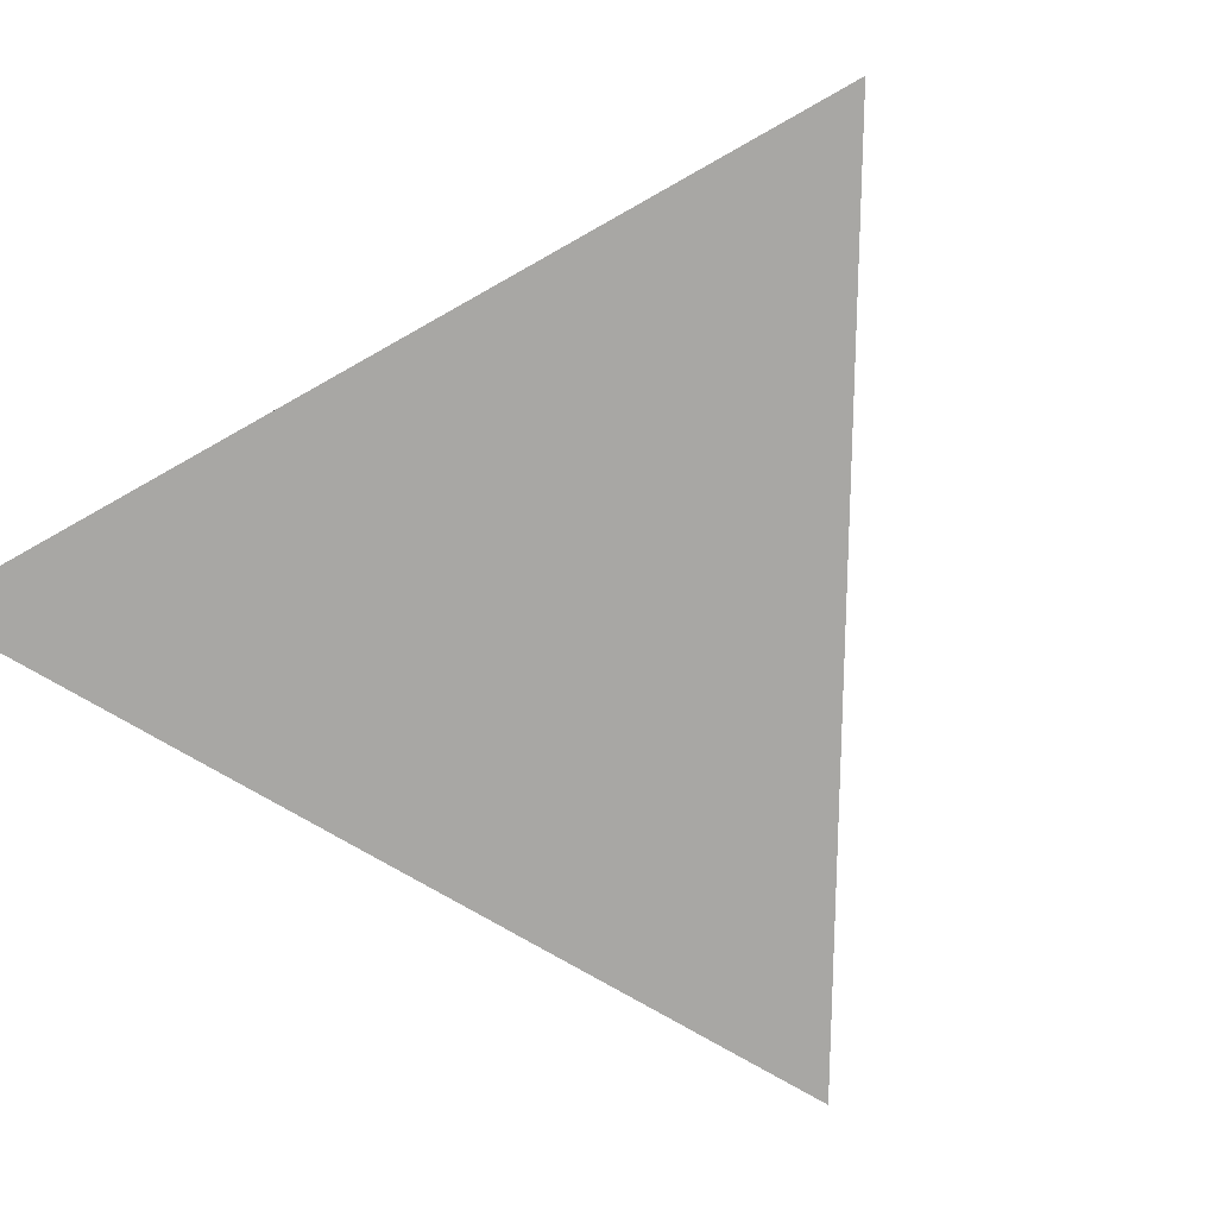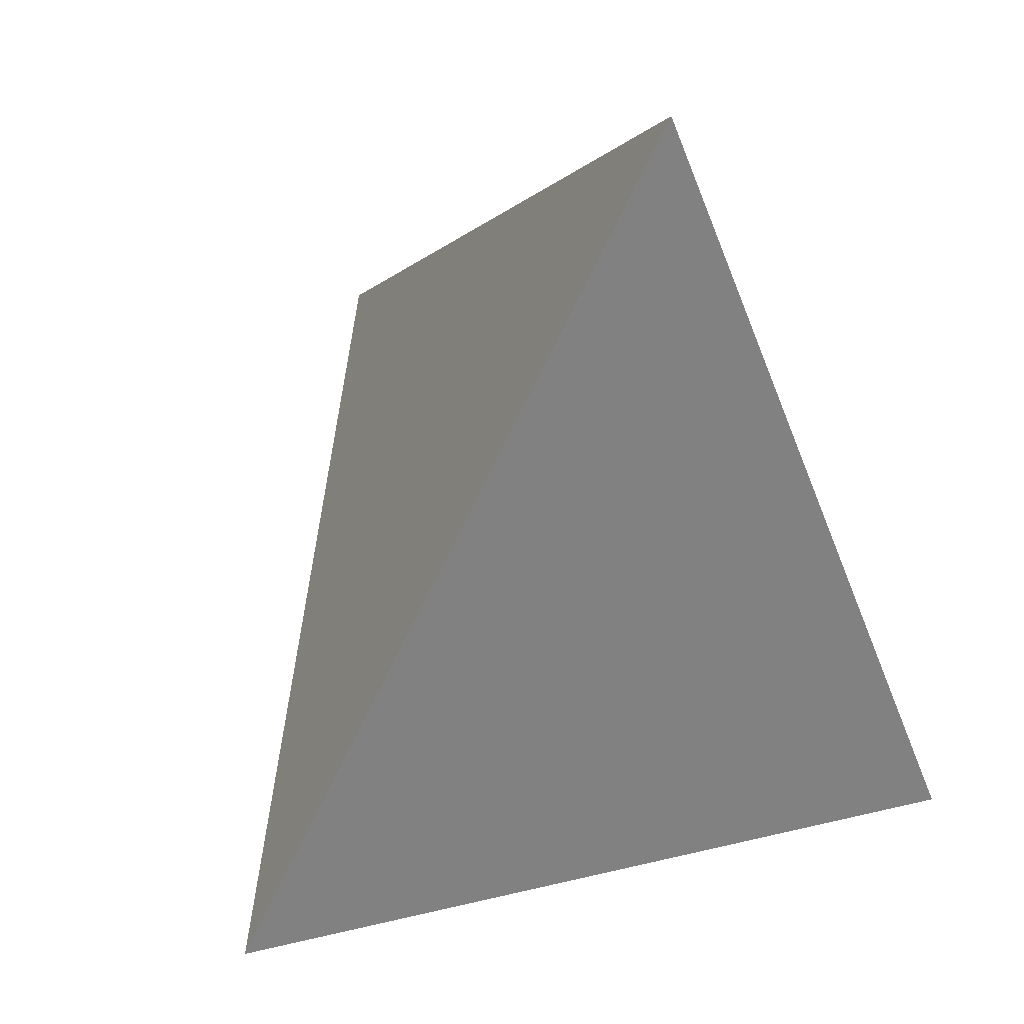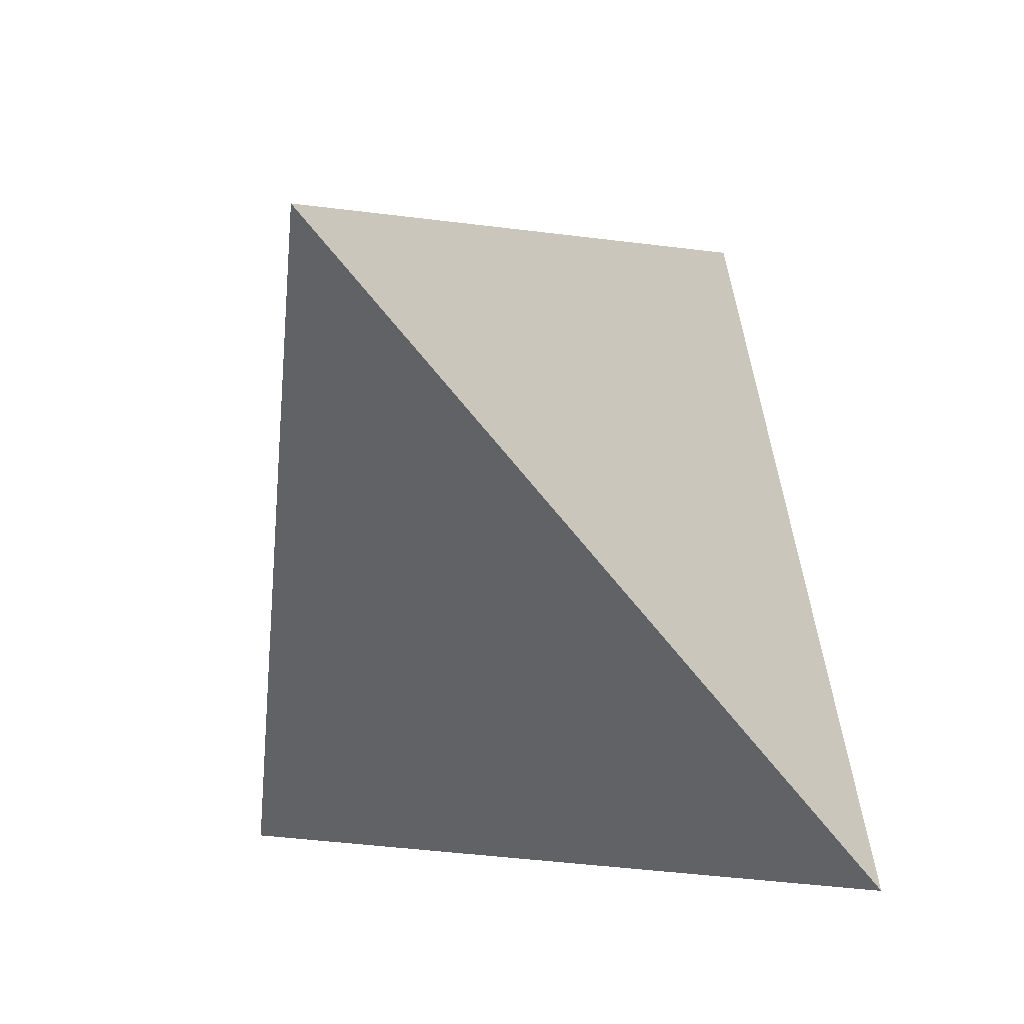
<metadata>
{"format":"obj","ext":"obj","renderer":"f3d","projection":"perspective","resolution":1024,"background":"white","views":[{"elev":74.2,"azim":-141.3,"up":"+Z"},{"elev":6.9,"azim":51.6,"up":"+Y"},{"elev":-11.2,"azim":-75.4,"up":"+Y"}]}
</metadata>
<code>
v 0.03782 -0.3795 0.3347
v 0.2311 -0.3037 -0.3486
v 0.3789 0.3532 0.1392
v -0.3994 0.1842 -0.09963
v 0.2376 -0.05446 0.04422
v 0.2368 -0.06635 0.02766
v 0.2439 -0.04565 0.03275
v 0.2451 -0.0373 0.04185
v 0.2242 -0.07999 0.05749
v 0.1913 -0.1401 0.09417
v 0.1785 -0.2195 0.01406
v 0.2212 -0.1154 0.01024
v 0.253 0.0005397 0.07246
v 0.2182 -0.06406 0.1095
v 0.2384 -0.04257 0.06125
v 0.3108 0.1105 0.01518
v 0.2671 0.01434 0.03661
v 0.345 0.3112 0.1043
v 0.08633 0.06207 0.1532
v 0.2428 0.03211 0.1685
v -0.06311 -0.2256 0.1703
v 0.008198 -0.2201 0.2501
v 0.02092 -0.08598 0.1941
v -0.0628 -0.08882 0.1614
v 0.1819 -0.102 0.198
v 0.1406 -0.2503 0.1212
v 0.03363 -0.3164 0.1753
v 0.05889 -0.2823 0.02071
v 0.1084 -0.1202 0.2452
v 0.08757 -0.02973 0.1955
v -0.03695 -0.208 0.05812
v 0.0194 0.1138 0.1024
v -0.02818 -0.00654 0.138
v -0.1351 -0.1288 0.1503
v -0.1094 -0.1779 0.1567
v -0.1174 0.08223 0.06128
v -0.1959 -0.07685 0.09898
v -0.08041 -0.1831 0.09888
v -0.111 -0.1214 0.008335
v -0.08687 -0.1355 -0.0133
v -0.05623 -0.1643 -0.01169
v -0.09161 -0.1432 0.01913
v -0.08421 -0.1609 0.04835
v -0.1321 -0.1259 0.07293
v -0.1391 -0.1048 0.03339
v -0.1199 -0.124 0.03753
v -0.1354 -0.09299 -0.007601
v -0.1573 -0.08036 0.01264
v -0.1481 -0.08272 -0.003697
v -0.1452 -0.08433 -0.006631
v 0.2589 -0.009415 0.03109
v 0.2528 -0.0176 0.04293
v 0.2549 -0.01643 0.03613
v -0.1541 -0.07588 -0.007237
v -0.1073 -0.1328 0.03019
v -0.1495 -0.08076 -0.005676
v -0.1485 -0.08187 -0.004987
v -0.148 -0.08216 -0.005582
v 0.08372 -0.1838 0.2642
v 0.1575 -0.1824 0.1647
v 0.1455 -0.1932 0.1968
v 0.1205 -0.2384 0.2257
v 0.1501 -0.176 0.2066
v 0.144 -0.1752 0.2335
v 0.1436 -0.1901 0.21
v -0.1088 -0.1559 0.09605
v -0.126 -0.1412 0.09904
v -0.1057 -0.1427 0.05284
v -0.1058 -0.1427 0.05307
v -0.1056 -0.1428 0.0526
v -0.1057 -0.1428 0.0528
v -0.09441 -0.1479 0.03867
v 0.1525 -0.1767 0.1953
v 0.1519 -0.1782 0.1956
v 0.1524 -0.1771 0.195
v 0.1516 -0.1775 0.1978
v 0.1518 -0.177 0.1977
v 0.1516 -0.1772 0.1984
v -0.1069 -0.1426 0.05543
v -0.1059 -0.1422 0.0517
v -0.1049 -0.1433 0.05251
v -0.1052 -0.1432 0.05279
v -0.1052 -0.1431 0.05262
v -0.1053 -0.1431 0.05283
v -0.1054 -0.143 0.05271
v -0.1053 -0.1432 0.05321
v -0.1042 -0.1446 0.05392
v -0.1046 -0.1473 0.06229
v -0.1135 -0.1387 0.06124
v 0.1518 -0.1773 0.1974
v 0.1521 -0.177 0.1964
v 0.1535 -0.1747 0.1948
v 0.1523 -0.1762 0.1972
v -0.1091 -0.1396 0.05292
v -0.1037 -0.1428 0.04792
v -0.104 -0.1438 0.0514
v -0.1067 -0.1401 0.04812
v -0.09959 -0.1469 0.04877
v -0.1052 -0.143 0.05229
v -0.1046 -0.1437 0.05275
v -0.1057 -0.1428 0.0529
v -0.1056 -0.1429 0.05288
v -0.1054 -0.1429 0.05253
v 0.1526 -0.1767 0.1949
v 0.1528 -0.1762 0.1948
v 0.1512 -0.1785 0.1978
v 0.1527 -0.1769 0.1943
v 0.1529 -0.1785 0.1908
v 0.1492 -0.1829 0.1987
v 0.1517 -0.1779 0.1966
v -0.1022 -0.1412 0.03989
v -0.1168 -0.1417 0.07752
v 0.1594 -0.1618 0.1917
v 0.1528 -0.1742 0.1983
v 0.1498 -0.1798 0.2016
v 0.1775 -0.1384 0.1549
v -0.1127 -0.1347 0.04844
v 0.01725 0.1726 -0.04403
v 0.1429 0.07648 -0.09287
v 0.2474 -0.04401 0.02072
v 0.2703 -0.01131 -0.02001
v 0.2567 -0.02531 0.01332
v 0.2466 -0.05874 -0.0007224
v 0.269 0.007157 0.01668
v 0.2974 0.01387 -0.1136
v 0.2639 0.1149 -0.04718
v 0.1527 -0.03905 -0.1732
v 0.169 -0.328 -0.1292
v 0.2167 -0.177 -0.07455
v 0.2575 -0.1363 -0.1771
v 0.2033 -0.1628 -0.253
v 0.09947 -0.153 -0.262
v 0.2137 -0.2775 -0.3327
v 0.0233 -0.1799 -0.167
v 0.1121 -0.234 -0.2415
v 0.07556 -0.2271 -0.1695
v 0.01142 -0.004693 -0.1705
v 0.005759 -0.1985 -0.0734
v -0.01387 -0.206 -0.004403
v -0.1188 -0.06589 -0.1217
v -0.1404 0.1232 -0.1032
v -0.001947 -0.136 -0.2227
v -0.0559 -0.1076 -0.1654
v -0.02252 -0.1597 -0.1079
v -0.02937 -0.1404 -0.1427
v -0.04964 -0.1489 -0.06948
v -0.1018 -0.1142 -0.03386
v -0.07394 -0.1355 -0.04545
v -0.07627 -0.1116 -0.1042
v -0.09718 -0.1042 -0.07215
v -0.05463 -0.1252 -0.1211
v -0.1288 -0.08499 -0.04545
v -0.1462 -0.08237 -0.009306
v -0.185 -0.04251 -0.02051
v -0.1486 -0.07694 -0.01821
v 0.2585 -0.01529 0.0227
v -0.1486 -0.08112 -0.006892
v -0.04708 -0.1389 -0.1029
v 0.2385 -0.1432 -0.1089
v 0.2493 -0.08876 -0.06261
v 0.209 -0.3002 -0.2502
v 0.2242 -0.2424 -0.2164
v 0.2196 -0.2452 -0.2017
v -0.06723 -0.1295 -0.07815
v -0.06721 -0.1296 -0.0781
v -0.06728 -0.1296 -0.07793
v -0.0672 -0.1295 -0.07836
v 0.2259 -0.2256 -0.1952
v 0.2258 -0.2257 -0.1947
v 0.2256 -0.2261 -0.195
v 0.2254 -0.2274 -0.196
v 0.226 -0.2261 -0.1966
v 0.2265 -0.2264 -0.199
v 0.2264 -0.2262 -0.1981
v 0.2262 -0.2267 -0.1984
v -0.06673 -0.1291 -0.08048
v -0.06814 -0.129 -0.07736
v -0.06692 -0.13 -0.07782
v -0.0668 -0.13 -0.07793
v -0.06673 -0.1302 -0.07764
v -0.06702 -0.1298 -0.07794
v -0.06686 -0.1299 -0.07799
v -0.06882 -0.1247 -0.08738
v -0.06055 -0.1334 -0.08427
v -0.06514 -0.1314 -0.07839
v -0.06656 -0.1308 -0.0765
v -0.06712 -0.1299 -0.07757
v 0.2262 -0.2264 -0.1978
v 0.2266 -0.2252 -0.1973
v 0.2266 -0.2231 -0.194
v -0.06398 -0.1344 -0.07318
v -0.07046 -0.1261 -0.07948
v -0.06843 -0.1301 -0.0737
v -0.07127 -0.127 -0.07489
v -0.06628 -0.1306 -0.0777
v -0.0672 -0.1296 -0.07819
v -0.06711 -0.1297 -0.07813
v -0.06715 -0.1297 -0.07781
v 0.226 -0.2251 -0.1945
v 0.2258 -0.2279 -0.1987
v 0.2263 -0.2296 -0.2034
v 0.2256 -0.2258 -0.1941
v 0.224 -0.2276 -0.1904
v 0.2242 -0.2332 -0.201
v 0.2358 -0.2274 -0.2398
v 0.2277 -0.2228 -0.1979
v 0.2257 -0.2272 -0.1971
v -0.06505 -0.137 -0.06357
v -0.07207 -0.1294 -0.06664
v -0.07722 -0.1206 -0.0774
v -0.06161 -0.1268 -0.0996
v 0.2311 -0.2074 -0.1865
v 0.2154 -0.2317 -0.1613
v 0.229 -0.2256 -0.2081
v 0.2316 -0.1773 -0.1379
v -0.08439 -0.1209 -0.05896
v 0.2521 -0.03123 0.02282
v 0.2548 -0.02507 0.02166
v 0.2542 -0.01936 0.03376
v 0.2564 -0.01712 0.02837
v 0.2533 -0.02648 0.02579
v 0.2556 -0.02108 0.02514
v 0.255 -0.02035 0.02913
v 0.2535 -0.02383 0.02923
v 0.2478 -0.0353 0.03388
v 0.2505 -0.02752 0.03588
v 0.2522 -0.02544 0.03198
v 0.2489 -0.03606 0.02805
v 0.2514 -0.0302 0.02723
v 0.2507 -0.0298 0.03084
v 0.2522 -0.02739 0.02865
v 0.2522 -0.02662 0.03018
v 0.2544 -0.01787 0.03567
v 0.2541 -0.01782 0.03712
v 0.2569 -0.0192 0.023
v 0.2565 -0.0212 0.02116
v 0.193 -0.1106 0.137
v -0.06666 -0.13 -0.07829
v 0.05886 -0.3712 0.2603
v 0.06929 -0.3671 0.2234
v 0.1054 -0.353 0.09561
v 0.1238 -0.3458 0.03068
v 0.1764 -0.3251 -0.1552
v 0.1764 -0.3251 -0.1553
v 0.1764 -0.3251 -0.1553
v 0.1764 -0.3251 -0.1554
v 0.2125 -0.311 -0.2828
v 0.2145 -0.3102 -0.2902
v 0.2285 -0.3047 -0.3396
v 0.2295 -0.3025 -0.348
v 0.2224 -0.297 -0.3452
v 0.1689 -0.2556 -0.324
v 0.1473 -0.2389 -0.3155
v 0.1074 -0.208 -0.2998
v 0.04123 -0.1568 -0.2736
v -0.02467 -0.1058 -0.2476
v -0.1002 -0.04735 -0.2178
v -0.2634 0.07889 -0.1534
v -0.3511 0.1467 -0.1187
v -0.3161 0.07682 -0.0169
v -0.2102 -0.05973 0.08833
v -0.2076 -0.06306 0.0909
v -0.1948 -0.07957 0.1036
v -0.1277 -0.1661 0.1703
v -0.1246 -0.1701 0.1734
v -0.1214 -0.1742 0.1765
v -0.1082 -0.1912 0.1897
v -0.08175 -0.2253 0.216
v -0.04556 -0.272 0.2519
v -0.007157 -0.3215 0.2901
v 0.02761 -0.3663 0.3246
v 0.05974 -0.3324 0.3222
v 0.08484 -0.2784 0.3078
v 0.09612 -0.2542 0.3013
v 0.1165 -0.2103 0.2896
v 0.1327 -0.1756 0.2803
v 0.1597 -0.1176 0.2648
v 0.2217 0.01561 0.2293
v 0.2555 0.0882 0.2099
v 0.3751 0.3451 0.1414
v -0.3292 0.1994 -0.07808
v -0.1292 0.2429 -0.01671
v 0.02897 0.2772 0.03183
v 0.3656 0.3503 0.1351
v 0.2332 -0.2943 -0.3416
v 0.2426 -0.2525 -0.3106
v 0.2515 -0.213 -0.2812
v 0.2611 -0.17 -0.2493
v 0.2982 -0.005493 -0.1272
v 0.3007 0.005797 -0.1188
v 0.3014 0.008777 -0.1166
v 0.3035 0.01834 -0.1095
v 0.3375 0.1695 0.002764
v 0.3699 0.3132 0.1095
v 0.3755 0.3381 0.128
v 0.3775 0.3472 0.1348
f 112 89 88
f 73 104 105
f 213 245 246
f 62 239 240
f 127 125 289
f 121 123 160
f 272 1 239
f 129 11 243
f 201 162 214
f 240 241 26
f 5 8 15
f 246 247 161
f 176 184 185
f 29 59 274
f 44 37 45
f 129 244 245
f 161 163 213
f 11 26 241
f 43 42 41
f 130 205 286
f 166 198 187
f 242 243 11
f 166 167 164
f 28 128 243
f 247 248 161
f 248 249 161
f 256 257 137
f 287 286 131
f 136 135 248
f 185 191 186
f 178 181 182
f 147 150 216
f 2 249 250
f 136 247 246
f 277 276 25
f 212 213 203
f 246 245 128
f 293 294 16
f 224 232 231
f 27 239 1
f 245 244 128
f 244 243 128
f 287 288 130
f 102 85 86
f 242 241 28
f 209 216 210
f 28 241 240
f 149 150 140
f 240 239 27
f 209 208 148
f 285 286 205
f 291 290 125
f 273 272 62
f 10 26 11
f 50 58 157
f 62 64 274
f 292 291 125
f 215 129 213
f 159 129 215
f 119 127 137
f 288 289 130
f 30 29 276
f 160 130 289
f 160 290 291
f 148 41 40
f 277 278 30
f 145 144 158
f 89 112 44
f 121 291 292
f 42 72 111
f 19 30 278
f 226 225 230
f 224 221 222
f 105 104 107
f 126 293 292
f 29 23 59
f 292 293 16
f 83 85 99
f 273 274 59
f 78 77 93
f 25 20 278
f 149 183 210
f 20 16 294
f 236 235 222
f 296 3 280
f 127 131 132
f 132 133 251
f 18 284 3
f 252 253 132
f 134 142 254
f 296 295 18
f 295 294 18
f 191 184 146
f 188 172 200
f 126 18 294
f 49 56 57
f 33 32 36
f 290 289 125
f 73 75 104
f 131 286 285
f 127 288 287
f 250 133 285
f 234 233 53
f 13 16 20
f 180 186 187
f 279 278 20
f 134 136 138
f 222 220 223
f 25 276 275
f 62 61 65
f 275 274 64
f 201 200 204
f 150 149 210
f 22 271 1
f 22 272 273
f 201 204 162
f 275 276 29
f 203 190 212
f 279 280 19
f 116 10 237
f 155 153 54
f 154 260 4
f 217 228 120
f 154 259 258
f 258 257 140
f 116 25 113
f 140 257 256
f 79 87 88
f 143 256 255
f 255 254 142
f 233 234 219
f 24 34 267
f 134 253 252
f 168 171 172
f 110 74 91
f 252 251 135
f 43 66 88
f 250 251 133
f 185 238 176
f 222 218 236
f 253 254 132
f 137 132 254
f 205 130 212
f 255 256 137
f 137 257 258
f 52 219 234
f 258 259 141
f 42 39 40
f 141 259 4
f 27 271 270
f 270 269 21
f 21 269 268
f 268 267 35
f 193 209 194
f 156 51 220
f 270 271 22
f 66 35 267
f 66 266 265
f 204 200 171
f 44 67 265
f 44 264 263
f 36 281 4
f 263 262 37
f 262 261 37
f 154 37 261
f 100 86 81
f 260 261 36
f 33 36 261
f 53 52 234
f 17 13 52
f 31 21 38
f 33 262 263
f 48 54 49
f 263 264 34
f 264 265 34
f 214 162 205
f 52 8 226
f 12 9 10
f 265 266 34
f 140 150 152
f 117 46 55
f 51 53 219
f 266 267 34
f 166 164 165
f 165 164 196
f 268 269 24
f 61 60 108
f 138 41 146
f 284 283 32
f 24 269 270
f 32 283 282
f 177 194 192
f 162 161 205
f 282 281 36
f 118 141 281
f 184 158 146
f 282 283 118
f 179 178 182
f 118 283 284
f 29 30 23
f 5 6 7
f 146 144 138
f 138 139 41
f 6 5 9
f 7 6 120
f 5 7 8
f 8 7 225
f 9 12 6
f 160 159 130
f 70 71 68
f 10 9 14
f 136 128 138
f 12 10 11
f 13 14 15
f 14 13 20
f 122 121 124
f 15 14 9
f 25 64 113
f 13 15 52
f 16 13 17
f 153 155 47
f 132 131 133
f 16 17 124
f 21 35 38
f 15 9 5
f 10 14 237
f 24 22 23
f 156 235 236
f 28 27 31
f 20 25 14
f 17 51 124
f 80 96 99
f 87 79 86
f 14 25 237
f 23 30 33
f 197 196 167
f 121 122 123
f 27 21 31
f 82 81 86
f 51 219 220
f 138 128 28
f 119 18 126
f 32 33 19
f 19 33 30
f 44 46 117
f 33 24 23
f 24 33 34
f 93 91 92
f 38 35 66
f 31 38 43
f 167 176 238
f 112 88 66
f 107 108 92
f 70 99 103
f 39 42 55
f 40 39 147
f 42 40 41
f 63 65 115
f 43 38 66
f 160 123 12
f 31 43 41
f 110 91 106
f 42 43 72
f 45 37 48
f 172 189 190
f 44 45 46
f 46 45 39
f 92 108 113
f 49 50 47
f 65 64 62
f 50 49 58
f 185 195 238
f 47 50 153
f 107 104 75
f 49 47 48
f 73 74 75
f 47 39 45
f 26 10 60
f 39 47 147
f 83 84 85
f 47 45 48
f 51 52 53
f 52 51 17
f 114 93 92
f 8 52 15
f 138 28 139
f 61 108 109
f 54 48 154
f 54 153 157
f 49 54 56
f 46 39 55
f 56 54 157
f 57 56 58
f 98 95 111
f 49 57 58
f 114 63 115
f 59 23 22
f 80 94 97
f 60 61 62
f 60 62 26
f 63 64 65
f 64 63 113
f 66 67 112
f 172 188 189
f 71 70 102
f 72 43 98
f 68 71 101
f 222 221 218
f 70 68 69
f 74 73 91
f 75 74 107
f 76 77 78
f 77 76 90
f 76 78 106
f 80 70 69
f 42 111 55
f 70 80 99
f 41 139 31
f 80 69 79
f 81 82 83
f 52 226 219
f 83 82 84
f 18 119 118
f 81 83 99
f 58 56 157
f 84 82 86
f 185 186 195
f 85 84 86
f 180 179 238
f 88 87 98
f 94 79 89
f 79 88 89
f 179 182 238
f 111 117 55
f 159 160 129
f 93 90 91
f 90 93 77
f 181 187 198
f 65 61 109
f 91 90 106
f 227 230 232
f 79 94 80
f 73 105 92
f 95 96 80
f 118 137 141
f 96 95 98
f 106 74 110
f 95 80 97
f 95 97 111
f 98 87 96
f 96 87 100
f 203 213 163
f 99 96 81
f 209 148 216
f 216 150 210
f 100 87 86
f 96 100 81
f 69 101 102
f 199 168 190
f 101 69 68
f 102 101 71
f 102 70 85
f 69 102 86
f 85 70 103
f 69 86 79
f 103 99 85
f 94 89 117
f 76 106 90
f 108 107 74
f 107 92 105
f 106 109 74
f 109 106 115
f 169 199 202
f 74 109 108
f 152 147 47
f 106 78 115
f 98 111 72
f 111 97 117
f 235 156 222
f 88 98 43
f 231 232 230
f 92 113 114
f 113 108 60
f 168 169 170
f 113 60 116
f 152 155 154
f 65 109 115
f 63 114 113
f 60 10 116
f 112 67 44
f 25 116 237
f 203 202 190
f 44 117 89
f 118 119 137
f 78 93 114
f 200 207 171
f 120 6 123
f 7 120 228
f 123 122 120
f 124 51 156
f 121 16 124
f 122 218 217
f 208 191 146
f 126 125 119
f 184 183 211
f 119 125 127
f 11 129 12
f 127 132 137
f 134 135 136
f 139 28 31
f 143 142 145
f 182 181 238
f 134 144 145
f 144 134 138
f 190 206 212
f 134 145 142
f 143 145 151
f 154 140 152
f 224 222 223
f 41 148 146
f 148 40 147
f 146 148 208
f 144 146 158
f 140 143 149
f 124 156 122
f 143 151 149
f 229 221 231
f 149 151 211
f 147 152 150
f 155 54 154
f 178 179 180
f 152 47 155
f 228 217 229
f 157 153 50
f 145 158 151
f 129 160 12
f 161 162 163
f 163 162 204
f 167 166 177
f 164 167 196
f 169 168 199
f 202 171 170
f 170 169 202
f 168 170 171
f 172 171 207
f 168 172 190
f 175 174 188
f 173 174 175
f 174 173 189
f 189 206 190
f 173 175 200
f 177 176 167
f 184 211 158
f 176 177 192
f 178 180 187
f 181 178 187
f 176 183 184
f 183 176 192
f 186 180 195
f 187 186 177
f 189 188 174
f 184 191 185
f 183 192 210
f 177 186 193
f 193 186 191
f 173 201 206
f 177 193 194
f 192 194 210
f 229 217 221
f 187 177 166
f 165 196 197
f 197 166 165
f 166 197 181
f 166 181 198
f 181 197 238
f 173 200 201
f 202 203 171
f 171 203 204
f 175 188 200
f 190 202 199
f 189 173 206
f 207 200 172
f 191 208 209
f 191 209 193
f 210 194 209
f 211 183 149
f 212 206 214
f 213 212 215
f 203 163 204
f 201 214 206
f 159 215 130
f 216 148 147
f 218 122 236
f 217 218 221
f 122 217 120
f 220 219 223
f 221 224 231
f 8 225 226
f 156 220 222
f 219 226 227
f 224 223 219
f 224 219 227
f 228 229 230
f 226 230 227
f 156 236 122
f 232 224 227
f 229 231 230
f 53 233 219
f 37 154 48
f 91 73 92
f 97 94 117
f 78 114 115
f 123 6 12
f 215 212 130
f 214 205 212
f 195 180 238
f 197 167 238
f 158 211 151
f 225 7 228
f 225 228 230
f 246 161 213
f 240 26 62
f 289 288 127
f 239 62 272
f 243 244 129
f 274 275 29
f 245 213 129
f 241 242 11
f 286 287 130
f 243 242 28
f 135 249 248
f 251 250 249
f 135 251 249
f 248 247 136
f 285 249 2
f 205 161 249
f 285 205 249
f 246 128 136
f 1 271 27
f 240 27 28
f 274 273 62
f 276 277 30
f 289 290 160
f 291 121 160
f 292 16 121
f 278 279 19
f 292 125 126
f 278 277 25
f 294 295 20
f 280 295 296
f 280 20 295
f 280 279 20
f 251 252 132
f 3 296 18
f 254 253 134
f 294 293 126
f 285 133 131
f 287 131 127
f 285 2 250
f 275 64 25
f 1 272 22
f 273 59 22
f 284 280 3
f 284 19 280
f 284 32 19
f 4 259 154
f 258 140 154
f 256 143 140
f 255 142 143
f 267 268 24
f 252 135 134
f 254 255 137
f 258 141 137
f 4 281 141
f 270 21 27
f 268 35 21
f 267 266 66
f 265 67 66
f 265 264 44
f 263 37 44
f 4 260 36
f 261 260 154
f 261 262 33
f 263 34 33
f 270 22 24
f 282 36 32
f 281 282 118
f 284 18 118

</code>
